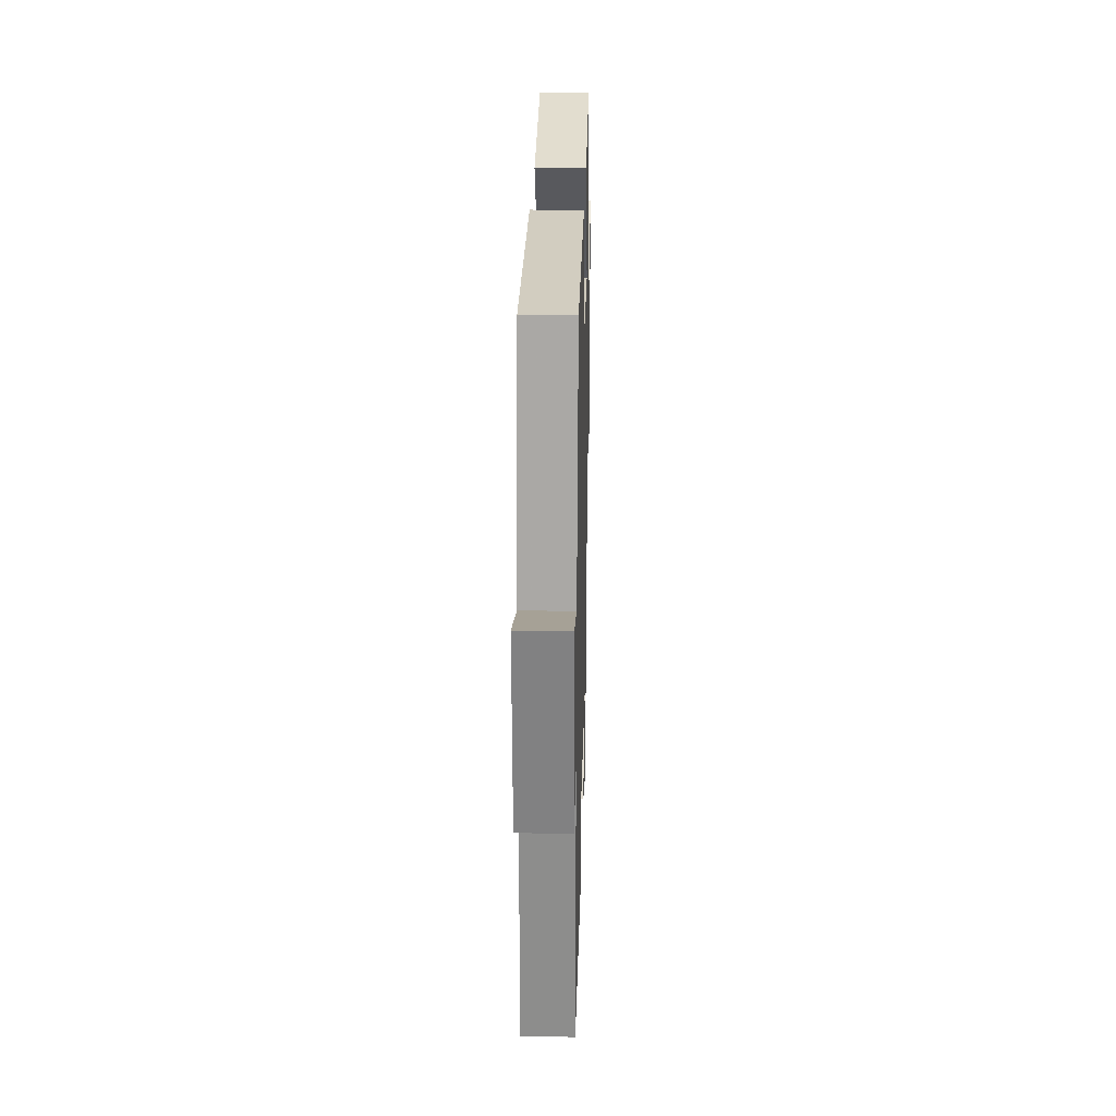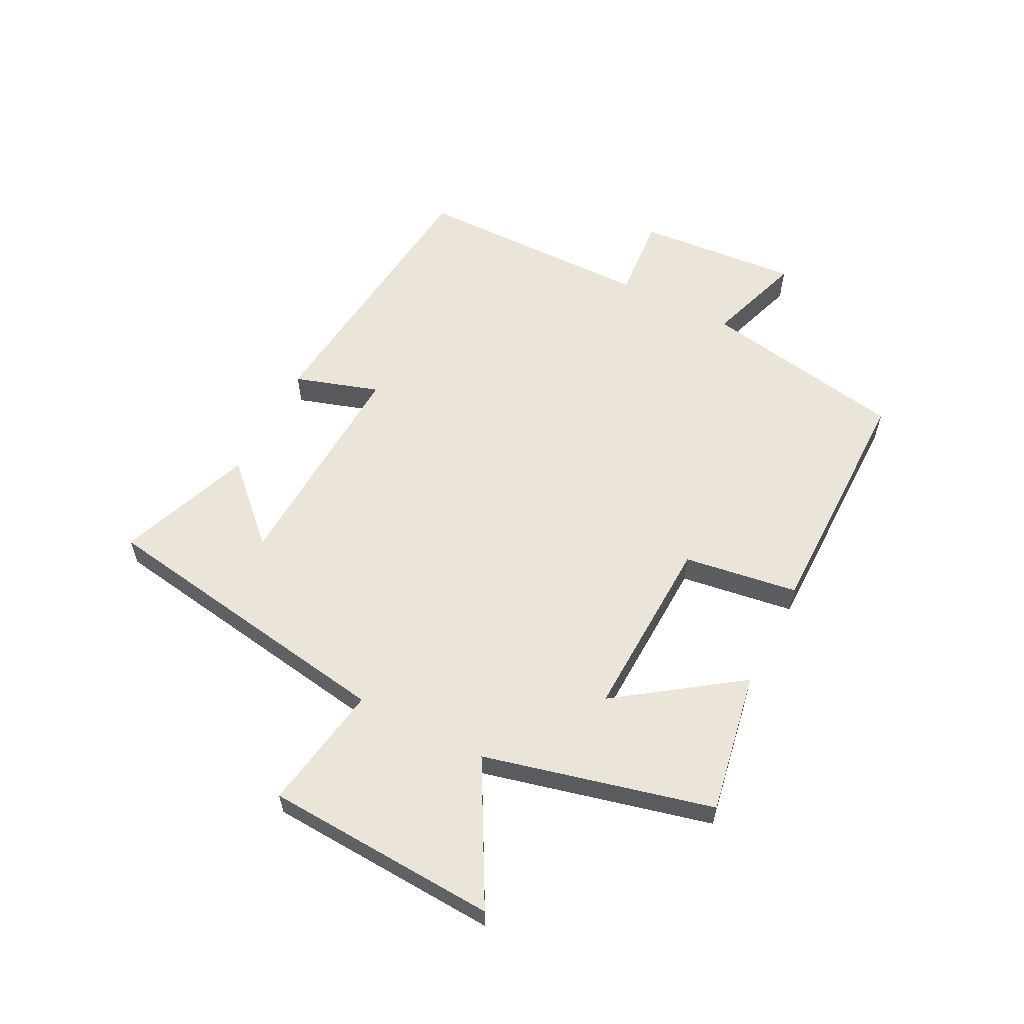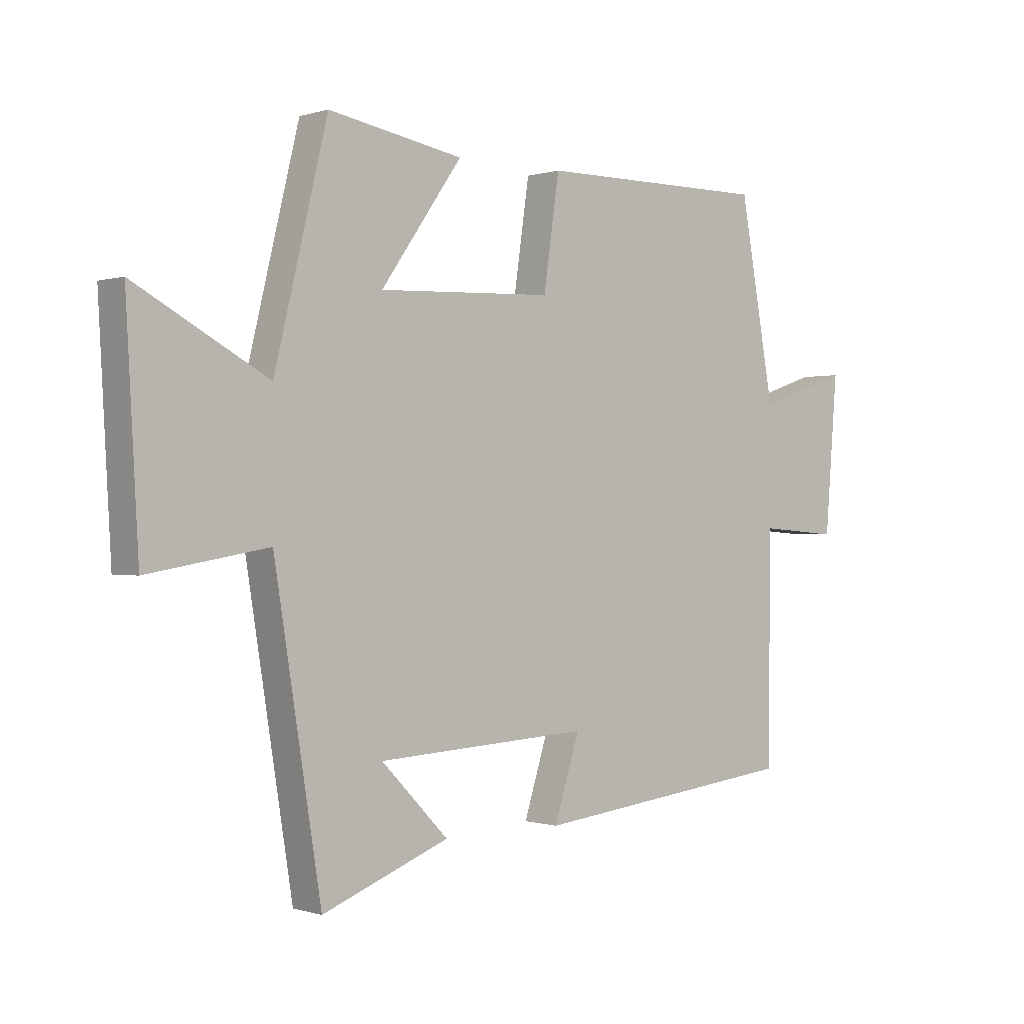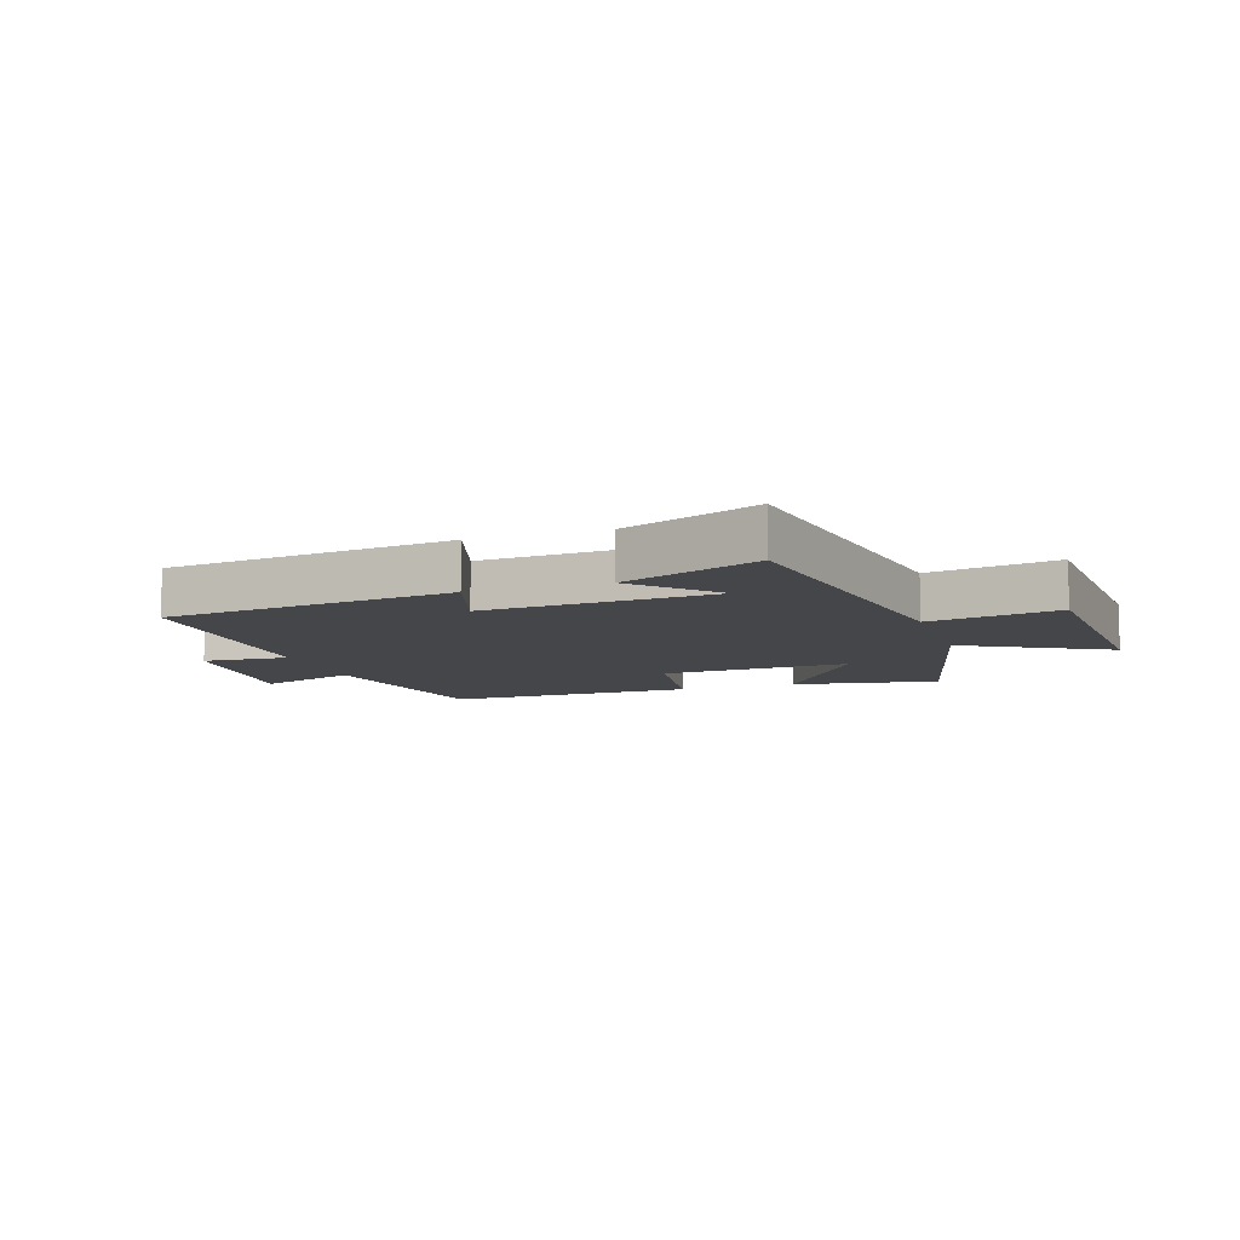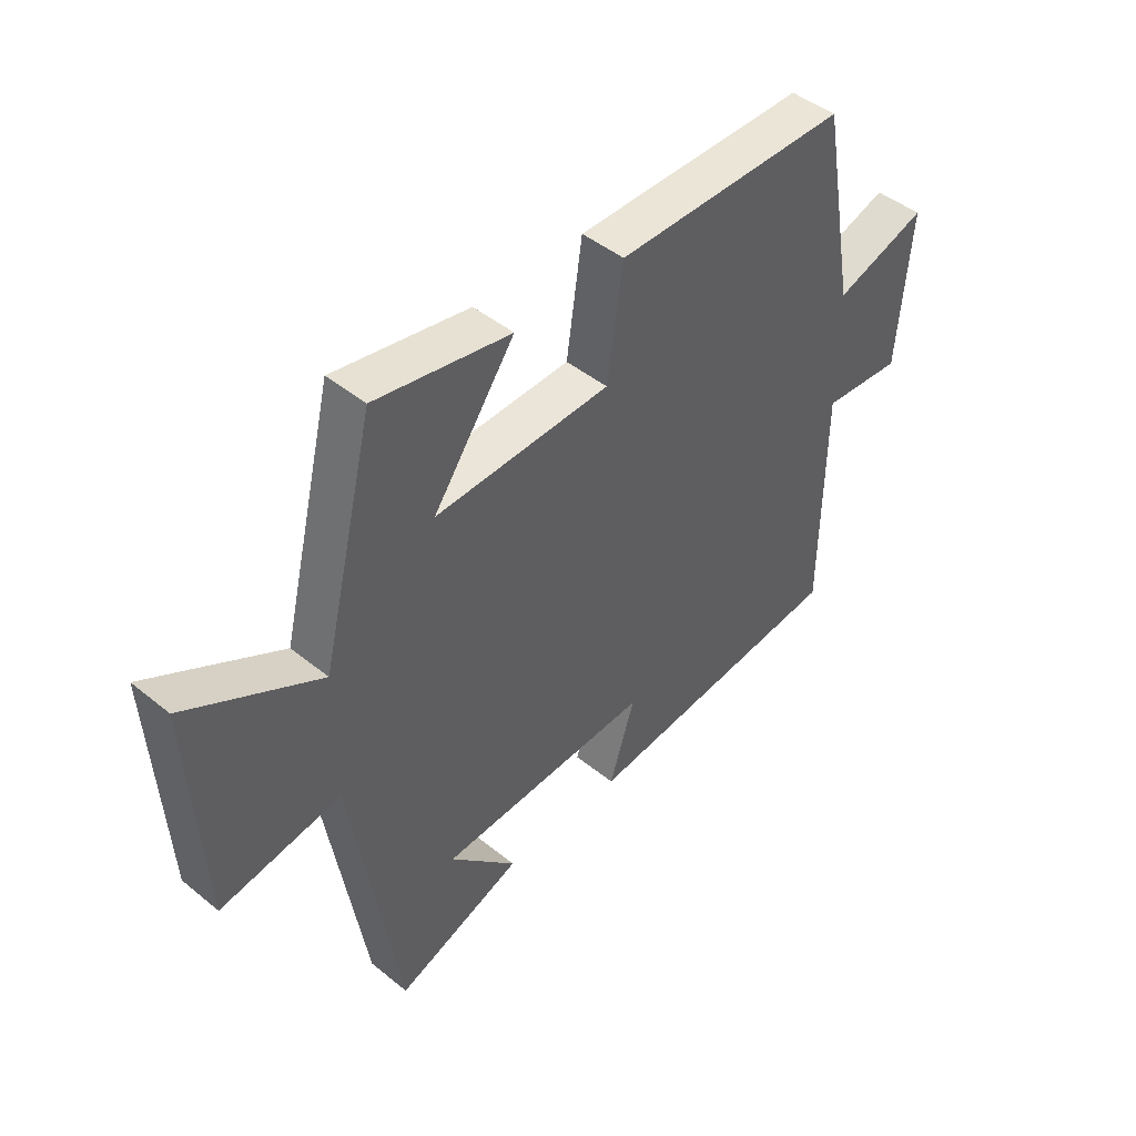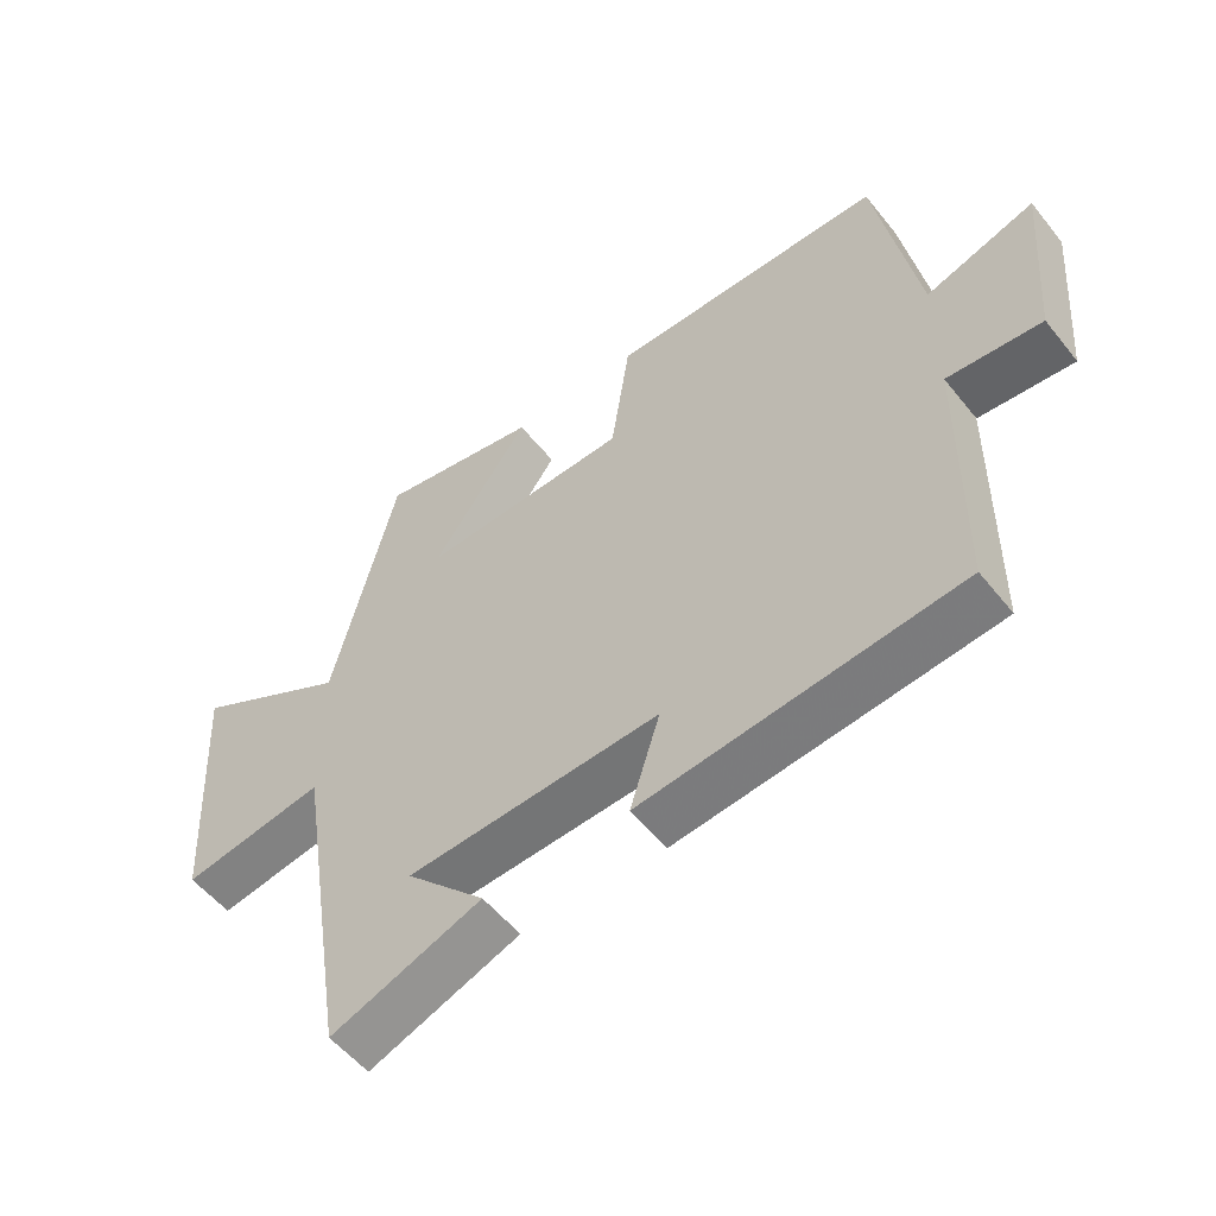
<metadata>
{"format":"obj","ext":"obj","renderer":"f3d","projection":"perspective","resolution":1024,"background":"white","views":[{"elev":24.8,"azim":91.4,"up":"+Z"},{"elev":59.0,"azim":-63.0,"up":"+Y"},{"elev":-0.1,"azim":-40.7,"up":"+Z"},{"elev":-9.4,"azim":-161.3,"up":"+Y"},{"elev":45.5,"azim":-46.9,"up":"+Z"},{"elev":-54.3,"azim":37.8,"up":"+Z"}]}
</metadata>
<code>
v -0.417 0.07 -0.586
v -0.5 0.07 -0.07
v -0.713 0.07 -0.106
v -0.735 0.07 0.286
v -0.5 0.07 0.158
v -0.406 0.07 0.543
v -0.167 0.07 0.5
v -0.311 0.07 0.296
v -0.001 0.07 0.308
v 0.027 0.07 0.5
v 0.438 0.07 0.501
v 0.5 0.07 0.158
v 0.663 0.07 0.213
v 0.641 0.07 -0.059
v 0.5 0.07 -0.048
v 0.496 0.07 -0.447
v 0.022 0.07 -0.5
v 0.067 0.07 -0.358
v -0.311 0.07 -0.378
v -0.192 0.07 -0.5
v -0.417 0 -0.586
v -0.5 0 -0.07
v -0.713 0 -0.106
v -0.735 0 0.286
v -0.5 0 0.158
v -0.406 0 0.543
v -0.167 0 0.5
v -0.311 0 0.296
v -0.001 0 0.308
v 0.027 0 0.5
v 0.438 0 0.501
v 0.5 0 0.158
v 0.663 0 0.213
v 0.641 0 -0.059
v 0.5 0 -0.048
v 0.496 0 -0.447
v 0.022 0 -0.5
v 0.067 0 -0.358
v -0.311 0 -0.378
v -0.192 0 -0.5
f 19 20 1
f 15 16 17 18
f 15 18 19
f 12 13 14 15
f 11 12 15
f 10 11 15
f 9 10 15
f 8 9 15 19
f 5 6 7 8
f 19 1 2
f 8 19 2
f 5 8 2
f 2 3 4 5
f 21 40 39
f 38 37 36 35
f 39 38 35
f 35 34 33 32
f 35 32 31
f 35 31 30
f 35 30 29
f 39 35 29 28
f 28 27 26 25
f 22 21 39
f 22 39 28
f 22 28 25
f 25 24 23 22
f 1 21 22 2
f 2 22 23 3
f 3 23 24 4
f 4 24 25 5
f 5 25 26 6
f 6 26 27 7
f 7 27 28 8
f 8 28 29 9
f 9 29 30 10
f 10 30 31 11
f 11 31 32 12
f 12 32 33 13
f 13 33 34 14
f 14 34 35 15
f 15 35 36 16
f 16 36 37 17
f 17 37 38 18
f 18 38 39 19
f 19 39 40 20
f 20 40 21 1

</code>
